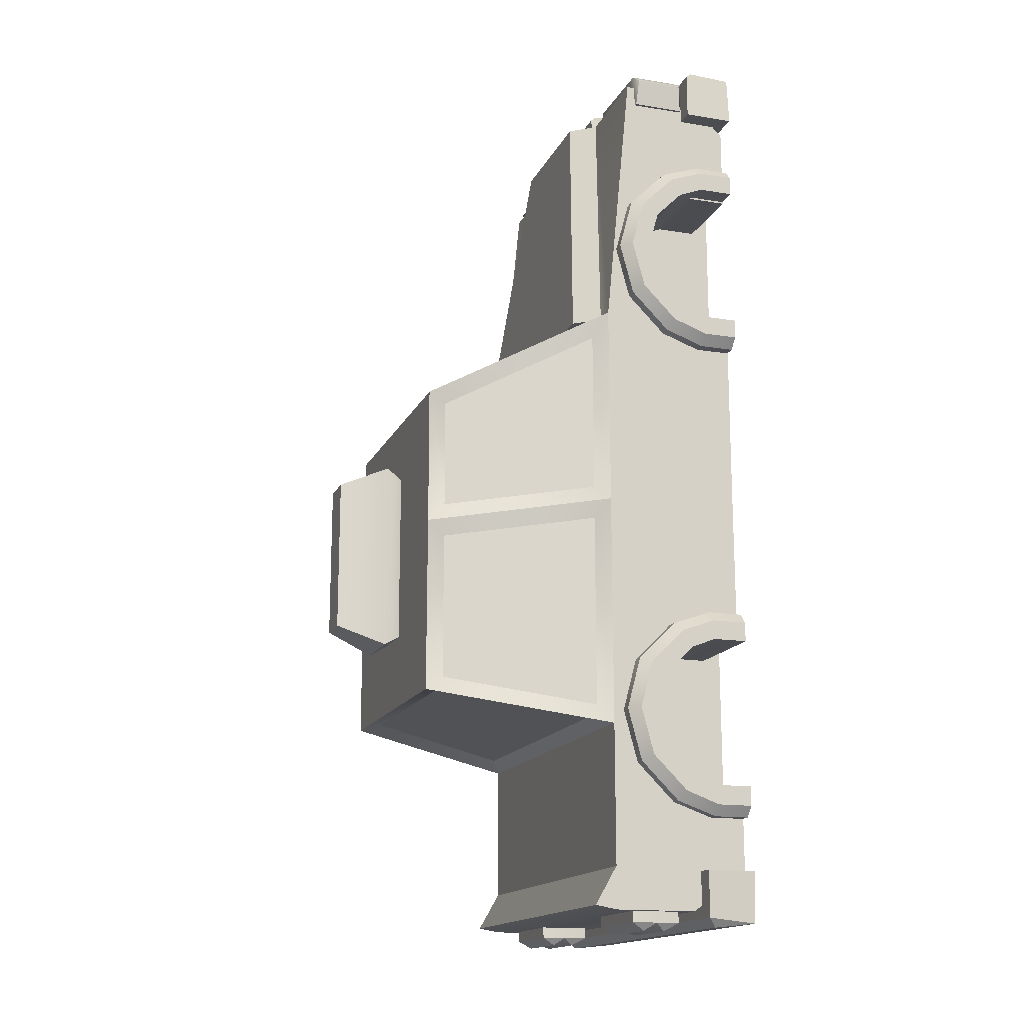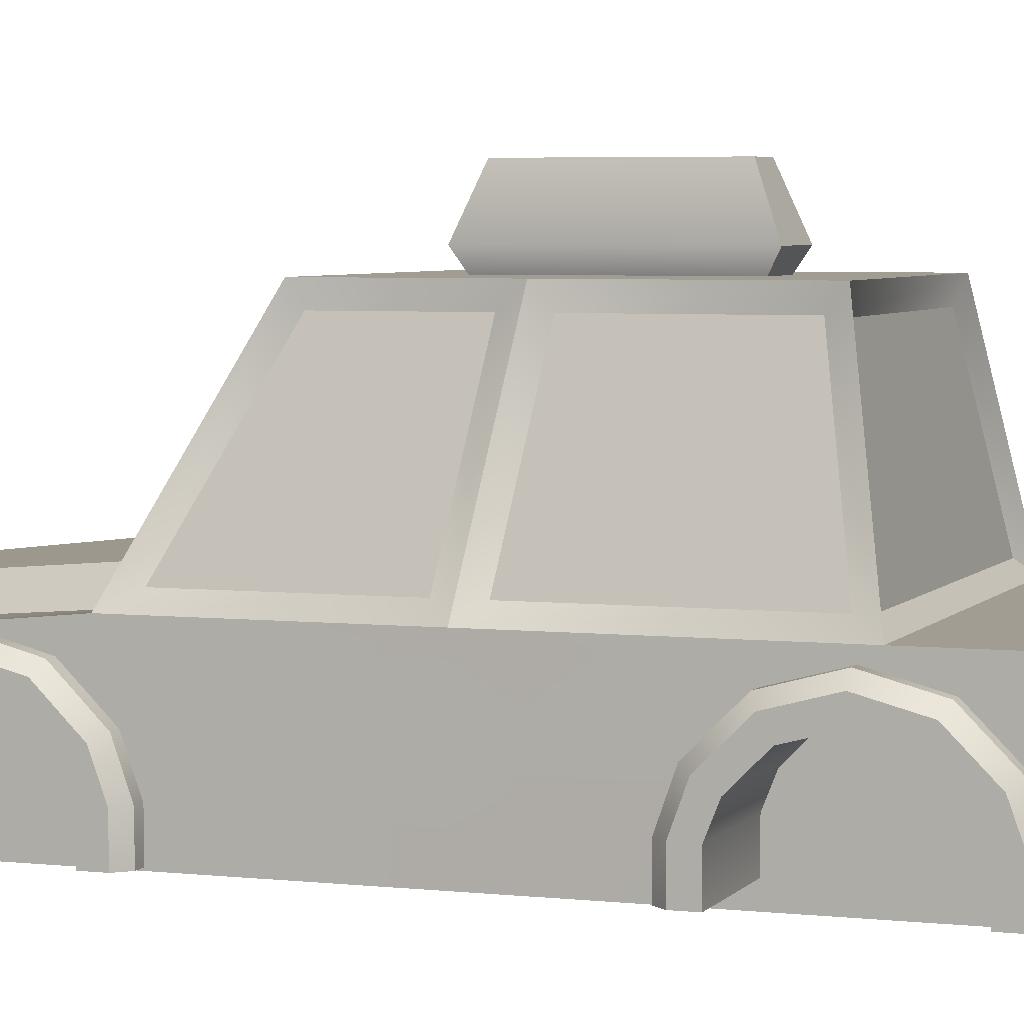
<metadata>
{"format":"obj","ext":"obj","renderer":"f3d","projection":"perspective","resolution":1024,"background":"white","views":[{"elev":-16.0,"azim":-108.4,"up":"+Z"},{"elev":4.6,"azim":109.9,"up":"+Y"}]}
</metadata>
<code>
o car_taxi_Cube.1023
v 0.1881 0.1262 0.171
v 0.1881 -0.0121 0.401
v 0.1881 -0.0121 -0.4151
v 0.1881 0.1262 -0.4537
v 0.1347 0.3077 0.07911
v 0.1881 0.03197 0.4428
v 0.1881 0.04426 -0.4537
v 0.1881 -0.0121 0.318
v 0.1881 -0.0121 0.1694
v 0.1881 -0.0121 -0.3299
v 0.1881 -0.0121 -0.181
v 0.1881 0.04478 0.318
v 0.1881 0.07567 0.2987
v 0.1881 0.07564 0.1887
v 0.1881 0.04478 0.1694
v 0.1881 0.09602 0.2468
v 0.1881 0.04478 -0.181
v 0.1881 0.07617 -0.2
v 0.1881 0.04478 -0.3299
v 0.1881 0.09602 -0.254
v 0.1881 0.07518 -0.3104
v 0.1881 0.09921 0.4428
v 0.1881 0.06275 0.4428
v 0.1881 0.1262 -0.03558
v 0.1355 0.3077 -0.06093
v 0.1875 -0.0121 -0.01763
v 0.1877 0.04478 -0.02502
v 0.1879 0.08596 -0.03036
v 0.1347 0.3077 -0.2369
v 0.1881 0.1262 -0.27
v -0.1881 0.1262 0.171
v -0.1881 -0.0121 0.401
v -0.1881 -0.0121 -0.4151
v -0.1881 0.1262 -0.4537
v -0.1347 0.3077 0.07911
v -0.1881 0.03197 0.4428
v -0.1881 0.04426 -0.4537
v -0.1881 -0.0121 0.318
v -0.1881 -0.0121 0.1694
v -0.1881 -0.0121 -0.3299
v -0.1881 -0.0121 -0.181
v -0.1881 0.04478 0.318
v -0.1881 0.07567 0.2987
v -0.1881 0.07564 0.1887
v -0.1881 0.04478 0.1694
v -0.1881 0.09602 0.2468
v -0.1881 0.04478 -0.181
v -0.1881 0.07617 -0.2
v -0.1881 0.04478 -0.3299
v -0.1881 0.09602 -0.254
v -0.1881 0.07518 -0.3104
v -0.1881 0.09921 0.4428
v -0.1881 0.06275 0.4428
v -0.1881 0.1262 -0.03558
v -0.1355 0.3077 -0.06093
v -0.1875 -0.0121 -0.01763
v -0.1877 0.04478 -0.02502
v -0.1879 0.08596 -0.03036
v -0.1347 0.3077 -0.2369
v -0.1881 0.1262 -0.27
v 0.1323 0.2896 -0.2229
v 0.1331 0.2897 -0.07551
v 0.1763 0.1401 -0.05463
v 0.1764 0.1401 -0.2502
v 0.1218 0.2895 0.08005
v -0.1218 0.2895 0.08005
v -0.1665 0.1377 0.1569
v 0.1665 0.1377 0.1569
v 0.1331 0.2897 -0.0419
v 0.1323 0.2896 0.06867
v 0.1764 0.1401 0.1444
v 0.1763 0.1401 -0.02101
v -0.1323 0.2896 -0.2229
v -0.1764 0.1401 -0.2502
v -0.1763 0.1401 -0.05463
v -0.1331 0.2897 -0.07551
v -0.1331 0.2897 -0.0419
v -0.1763 0.1401 -0.02101
v -0.1764 0.1401 0.1444
v -0.1323 0.2896 0.06867
v 0.134 0.02362 0.1409
v 0.2095 0.02362 0.1515
v 0.1996 0.02362 0.1409
v 0.134 0.02362 0.3499
v 0.2095 0.02362 0.3393
v 0.1996 0.02362 0.3499
v 0.134 0.0635 0.3359
v 0.2095 0.05818 0.3267
v 0.1996 0.0635 0.3359
v 0.134 0.1017 0.2976
v 0.2095 0.09254 0.2923
v 0.1996 0.1017 0.2976
v 0.134 0.1157 0.2454
v 0.2095 0.1051 0.2454
v 0.1996 0.1157 0.2454
v 0.134 0.1017 0.1932
v 0.2095 0.09254 0.1985
v 0.1996 0.1017 0.1932
v 0.134 0.0635 0.1549
v 0.2095 0.05818 0.1641
v 0.1996 0.0635 0.1549
v 0.2095 0.02362 0.171
v 0.2095 0.04848 0.1809
v 0.2095 0.07572 0.2082
v 0.2095 0.0857 0.2454
v 0.2095 0.07572 0.2826
v 0.2095 0.04848 0.3099
v 0.2095 0.02362 0.3198
v 0.134 -0.01146 0.1409
v 0.2095 -0.01146 0.1515
v 0.1996 -0.01146 0.1409
v 0.134 -0.01146 0.3499
v 0.2095 -0.01146 0.3393
v 0.1996 -0.01146 0.3499
v 0.2095 -0.01146 0.171
v 0.2095 -0.01146 0.3198
v -0.134 0.02362 0.1409
v -0.2095 0.02362 0.1515
v -0.1996 0.02362 0.1409
v -0.134 0.02362 0.3499
v -0.2095 0.02362 0.3393
v -0.1996 0.02362 0.3499
v -0.134 0.0635 0.3359
v -0.2095 0.05818 0.3267
v -0.1996 0.0635 0.3359
v -0.134 0.1017 0.2976
v -0.2095 0.09254 0.2923
v -0.1996 0.1017 0.2976
v -0.134 0.1157 0.2454
v -0.2095 0.1051 0.2454
v -0.1996 0.1157 0.2454
v -0.134 0.1017 0.1932
v -0.2095 0.09254 0.1985
v -0.1996 0.1017 0.1932
v -0.134 0.0635 0.1549
v -0.2095 0.05818 0.1641
v -0.1996 0.0635 0.1549
v -0.2095 0.02362 0.171
v -0.2095 0.04848 0.1809
v -0.2095 0.07572 0.2082
v -0.2095 0.0857 0.2454
v -0.2095 0.07572 0.2826
v -0.2095 0.04848 0.3099
v -0.2095 0.02362 0.3198
v -0.134 -0.01146 0.1409
v -0.2095 -0.01146 0.1515
v -0.1996 -0.01146 0.1409
v -0.134 -0.01146 0.3499
v -0.2095 -0.01146 0.3393
v -0.1996 -0.01146 0.3499
v -0.2095 -0.01146 0.171
v -0.2095 -0.01146 0.3198
v 0.06983 -0.01146 0.3198
v -0.06982 -0.01146 0.3198
v -0.06982 0.02362 0.3198
v 0.06983 0.02362 0.3198
v -0.06982 0.04848 0.3099
v 0.06983 0.04848 0.3099
v -0.06982 0.07572 0.2826
v 0.06983 0.07572 0.2826
v -0.06982 0.0857 0.2454
v 0.06983 0.0857 0.2454
v -0.06982 0.07572 0.2082
v 0.06983 0.07572 0.2082
v -0.06982 0.04848 0.1809
v 0.06983 0.04848 0.1809
v -0.06982 0.02362 0.171
v 0.06983 0.02362 0.171
v -0.06982 -0.01146 0.171
v 0.06983 -0.01146 0.171
v 0.134 0.02362 -0.3607
v 0.2095 0.02362 -0.35
v 0.1996 0.02362 -0.3607
v 0.134 0.02362 -0.1517
v 0.2095 0.02362 -0.1623
v 0.1996 0.02362 -0.1517
v 0.134 0.0635 -0.1657
v 0.2095 0.05819 -0.1749
v 0.1996 0.0635 -0.1657
v 0.134 0.1017 -0.2039
v 0.2095 0.09254 -0.2093
v 0.1996 0.1017 -0.2039
v 0.134 0.1157 -0.2562
v 0.2095 0.1051 -0.2562
v 0.1996 0.1157 -0.2562
v 0.134 0.1017 -0.3084
v 0.2095 0.09254 -0.3031
v 0.1996 0.1017 -0.3084
v 0.134 0.0635 -0.3467
v 0.2095 0.05819 -0.3375
v 0.1996 0.0635 -0.3467
v 0.2095 0.02362 -0.3306
v 0.2095 0.04848 -0.3207
v 0.2095 0.07573 -0.2934
v 0.2095 0.0857 -0.2562
v 0.2095 0.07573 -0.219
v 0.2095 0.04848 -0.1917
v 0.2095 0.02362 -0.1817
v 0.134 -0.01146 -0.3607
v 0.2095 -0.01146 -0.35
v 0.1996 -0.01146 -0.3607
v 0.134 -0.01146 -0.1517
v 0.2095 -0.01146 -0.1623
v 0.1996 -0.01146 -0.1517
v 0.2095 -0.01146 -0.3306
v 0.2095 -0.01146 -0.1817
v -0.134 0.02362 -0.3607
v -0.2095 0.02362 -0.35
v -0.1996 0.02362 -0.3607
v -0.134 0.02362 -0.1517
v -0.2095 0.02362 -0.1623
v -0.1996 0.02362 -0.1517
v -0.134 0.0635 -0.1657
v -0.2095 0.05819 -0.1749
v -0.1996 0.0635 -0.1657
v -0.134 0.1017 -0.2039
v -0.2095 0.09254 -0.2093
v -0.1996 0.1017 -0.2039
v -0.134 0.1157 -0.2562
v -0.2095 0.1051 -0.2562
v -0.1996 0.1157 -0.2562
v -0.134 0.1017 -0.3084
v -0.2095 0.09254 -0.3031
v -0.1996 0.1017 -0.3084
v -0.134 0.0635 -0.3467
v -0.2095 0.05819 -0.3375
v -0.1996 0.0635 -0.3467
v -0.2095 0.02362 -0.3306
v -0.2095 0.04848 -0.3207
v -0.2095 0.07573 -0.2934
v -0.2095 0.0857 -0.2562
v -0.2095 0.07573 -0.219
v -0.2095 0.04848 -0.1917
v -0.2095 0.02362 -0.1817
v -0.134 -0.01146 -0.3607
v -0.2095 -0.01146 -0.35
v -0.1996 -0.01146 -0.3607
v -0.134 -0.01146 -0.1517
v -0.2095 -0.01146 -0.1623
v -0.1996 -0.01146 -0.1517
v -0.2095 -0.01146 -0.3306
v -0.2095 -0.01146 -0.1817
v 0.06983 -0.01146 -0.1817
v -0.06982 -0.01146 -0.1817
v -0.06982 0.02362 -0.1817
v 0.06983 0.02362 -0.1817
v -0.06982 0.04848 -0.1917
v 0.06983 0.04848 -0.1917
v -0.06982 0.07573 -0.219
v 0.06983 0.07573 -0.219
v -0.06982 0.0857 -0.2562
v 0.06983 0.0857 -0.2562
v -0.06982 0.07573 -0.2934
v 0.06983 0.07573 -0.2934
v -0.06982 0.04848 -0.3207
v 0.06983 0.04848 -0.3207
v -0.06982 0.02362 -0.3306
v 0.06983 0.02362 -0.3306
v -0.06982 -0.01146 -0.3306
v 0.06983 -0.01146 -0.3306
v -0.2071 -0.01461 0.4103
v -0.2071 0.03585 0.4103
v 0.2071 -0.01461 0.4103
v 0.2071 0.03585 0.4103
v -0.2026 -0.01461 0.4613
v -0.1981 0.02692 0.4657
v -0.2071 0.03585 0.4568
v 0.2026 -0.01461 0.4613
v 0.1981 0.02692 0.4657
v 0.2071 0.03585 0.4568
v 0.2071 -0.01461 -0.4142
v 0.2071 0.03585 -0.4142
v -0.2071 -0.01461 -0.4142
v -0.2071 0.03585 -0.4142
v 0.2026 -0.01461 -0.4652
v 0.1981 0.02692 -0.4697
v 0.2071 0.03585 -0.4607
v -0.2026 -0.01461 -0.4652
v -0.1981 0.02692 -0.4697
v -0.2071 0.03585 -0.4607
v -0.1786 0.08073 -0.4357
v -0.08684 0.08073 -0.4357
v -0.08684 0.08073 -0.4646
v -0.09514 0.07017 -0.4723
v -0.09514 0.0913 -0.4723
v -0.09514 0.08073 -0.4692
v -0.1703 0.0913 -0.4723
v -0.1703 0.07017 -0.4723
v -0.1703 0.08073 -0.4692
v -0.1786 0.08073 -0.4646
v -0.08924 0.1052 -0.4357
v -0.08924 0.05631 -0.4357
v -0.1762 0.1052 -0.4357
v -0.1762 0.05631 -0.4357
v -0.08925 0.1051 -0.4646
v -0.08925 0.05632 -0.4646
v -0.1762 0.1051 -0.4646
v -0.1762 0.05632 -0.4646
v 0.1786 0.08073 -0.4357
v 0.08684 0.08073 -0.4357
v 0.08684 0.08073 -0.4646
v 0.09514 0.07017 -0.4723
v 0.09514 0.0913 -0.4723
v 0.09514 0.08073 -0.4692
v 0.1703 0.0913 -0.4723
v 0.1703 0.07017 -0.4723
v 0.1703 0.08073 -0.4692
v 0.1786 0.08073 -0.4646
v 0.08924 0.1052 -0.4357
v 0.08924 0.05631 -0.4357
v 0.1762 0.1052 -0.4357
v 0.1762 0.05631 -0.4357
v 0.08925 0.1051 -0.4646
v 0.08925 0.05632 -0.4646
v 0.1762 0.1051 -0.4646
v 0.1762 0.05632 -0.4646
v -0.1659 0.1262 0.171
v 0.1659 0.1262 0.171
v -0.08894 0.09921 0.4428
v 0.08894 0.09921 0.4428
v -0.1459 0.1507 0.171
v 0.1459 0.1507 0.171
v -0.06893 0.1238 0.4428
v 0.06893 0.1238 0.4428
v 0.1034 -0.03 0.3395
v 0.1034 -0.03 -0.3395
v 0.1034 0.08711 0.3994
v -0.1034 -0.03 0.3395
v -0.1034 -0.03 -0.3395
v 0.1034 0.1099 -0.3994
v -0.1034 0.08711 0.3994
v -0.1034 0.1099 -0.3994
v 0.1663 0.1388 -0.2585
v -0.1663 0.1388 -0.2585
v -0.1223 0.2881 -0.2313
v 0.1223 0.2881 -0.2313
v 0.1881 0.1262 -0.4116
v -0.1881 0.1262 -0.4116
v 0.1881 0.1483 -0.4498
v -0.1881 0.1483 -0.4498
v -0.08606 0.03555 0.4103
v -0.0779 0.1001 0.4103
v 0.08606 0.03555 0.4103
v 0.0779 0.1001 0.4103
v -0.08159 0.03555 0.4613
v -0.06981 0.09116 0.4657
v -0.0779 0.1001 0.4568
v 0.08159 0.03555 0.4613
v 0.06981 0.09116 0.4657
v 0.0779 0.1001 0.4568
v 0.05631 0.0883 0.4545
v 0.06581 0.04073 0.4509
v -0.06581 0.04073 0.4509
v -0.05631 0.0883 0.4545
v 0.1777 0.09294 0.4222
v 0.1777 0.03582 0.4222
v 0.1788 0.03582 0.4552
v 0.1741 0.04439 0.4641
v 0.179 0.04439 0.4603
v 0.1741 0.08436 0.4641
v 0.179 0.08436 0.4603
v 0.1788 0.09294 0.4552
v 0.09166 0.0383 0.4237
v 0.1914 0.0383 0.4216
v 0.09166 0.09045 0.4237
v 0.1914 0.09045 0.4216
v 0.102 0.04439 0.4651
v 0.09016 0.0408 0.4568
v 0.09566 0.03582 0.4566
v 0.1899 0.03582 0.4547
v 0.1954 0.0408 0.449
v 0.102 0.08436 0.4651
v 0.09566 0.09294 0.4566
v 0.09016 0.08796 0.4568
v 0.1954 0.08796 0.449
v 0.1899 0.09294 0.4547
v -0.1776 0.09294 0.4222
v -0.1776 0.03582 0.4222
v -0.1788 0.03582 0.4552
v -0.1741 0.04439 0.4641
v -0.179 0.04439 0.4603
v -0.1741 0.08436 0.4641
v -0.179 0.08436 0.4603
v -0.1788 0.09294 0.4552
v -0.09165 0.0383 0.4237
v -0.1914 0.0383 0.4216
v -0.09165 0.09045 0.4237
v -0.1914 0.09045 0.4216
v -0.102 0.04439 0.4651
v -0.09015 0.0408 0.4568
v -0.09565 0.03582 0.4566
v -0.1899 0.03582 0.4547
v -0.1954 0.0408 0.449
v -0.102 0.08436 0.4651
v -0.09565 0.09294 0.4566
v -0.09015 0.08796 0.4568
v -0.1954 0.08796 0.449
v -0.1899 0.09294 0.4547
v 0.1881 0.08584 0.1702
v -0.1881 0.08584 0.1702
v -0.1905 0.02046 0.04327
v -0.1905 0.04229 0.0809
v -0.1905 0.08824 0.0809
v -0.1905 0.1101 0.04327
v -0.1905 0.04229 -0.07358
v -0.1905 0.02046 -0.03595
v -0.1905 0.1101 -0.03595
v -0.1905 0.08824 -0.07358
v 0.1905 0.04229 0.0809
v 0.1905 0.02046 0.04327
v 0.1905 0.1101 0.04327
v 0.1905 0.08824 0.0809
v 0.1905 0.02046 -0.03595
v 0.1905 0.04229 -0.07358
v 0.1905 0.08824 -0.07358
v 0.1905 0.1101 -0.03595
v 0.1905 0.06527 0.003659
v -0.1905 0.06527 0.003659
v 0.03164 0.3245 0.02354
v 0.01874 0.3734 0.004102
v -0.03163 0.3245 0.02354
v -0.01873 0.3734 0.004102
v 0.03164 0.3245 -0.1714
v 0.01874 0.3734 -0.152
v -0.03163 0.3245 -0.1714
v -0.01873 0.3734 -0.152
v 0.0249 0.3069 0.01318
v -0.02489 0.3069 0.01318
v 0.0249 0.3069 -0.161
v -0.02489 0.3069 -0.161
f 60 30 337 338
f 338 337 339 340
f 417 413 414
f 417 415 416
f 417 409 410
f 417 411 412
f 417 410 413
f 417 412 409
f 417 416 411
f 417 414 415
f 418 405 406
f 418 407 408
f 418 401 402
f 418 403 404
f 418 406 401
f 418 402 403
f 418 404 407
f 418 408 405
f 61 62 63 64
f 65 66 67 68
f 25 55 35 5
f 39 56 26 9
f 2 32 38 8
f 7 19 10 3
f 2 8 12 6
f 32 2 6 36
f 399 14 15
f 49 40 10 19
f 24 28 20 30
f 45 39 9 15
f 49 19 21 51
f 44 45 15 14
f 59 55 25 29
f 12 42 43 13
f 8 38 42 12
f 40 33 3 10
f 11 41 47 17
f 51 21 20 50
f 1 22 16
f 3 33 37 7
f 17 47 48 18
f 30 20 21
f 27 26 11 17
f 69 70 71 72
f 1 16 399
f 399 16 14
f 13 43 46 16
f 16 22 23 13
f 318 320 22 1
f 36 6 23 53
f 20 28 18
f 15 9 26 27
f 56 41 11 26
f 7 37 34 4
f 18 28 27 17
f 337 21 19
f 48 50 20 18
f 13 23 6 12
f 51 338 49
f 73 74 75 76
f 37 33 40 49
f 32 36 42 38
f 400 45 44
f 54 60 50 58
f 31 46 52
f 338 34 37
f 57 47 41 56
f 77 78 79 80
f 31 400 46
f 400 44 46
f 46 43 53 52
f 50 48 58
f 45 57 56 39
f 48 47 57 58
f 60 338 51
f 43 42 36 53
f 16 46 44 14
f 29 25 62 61
f 25 24 63 62
f 24 30 64 63
f 30 29 61 64
f 5 35 66 65
f 35 31 67 66
f 318 1 68
f 1 5 65 68
f 25 5 70 69
f 5 1 71 70
f 1 24 72 71
f 24 25 69 72
f 59 60 74 73
f 60 54 75 74
f 54 55 76 75
f 55 59 73 76
f 55 54 78 77
f 54 31 79 78
f 31 35 80 79
f 35 55 77 80
f 333 334 335 336
f 99 101 83 81
f 84 86 89 87
f 87 89 92 90
f 90 92 95 93
f 93 95 98 96
f 96 98 101 99
f 89 86 85 88
f 92 89 88 91
f 95 92 91 94
f 98 95 94 97
f 101 98 97 100
f 83 101 100 82
f 82 100 103 102
f 100 97 104 103
f 97 94 105 104
f 94 91 106 105
f 91 88 107 106
f 88 85 108 107
f 108 85 113 116
f 83 82 110 111
f 82 102 115 110
f 86 84 112 114
f 81 83 111 109
f 85 86 114 113
f 135 117 119 137
f 120 123 125 122
f 123 126 128 125
f 126 129 131 128
f 129 132 134 131
f 132 135 137 134
f 125 124 121 122
f 128 127 124 125
f 131 130 127 128
f 134 133 130 131
f 137 136 133 134
f 119 118 136 137
f 118 138 139 136
f 136 139 140 133
f 133 140 141 130
f 130 141 142 127
f 127 142 143 124
f 124 143 144 121
f 121 144 152 149
f 118 119 147 146
f 138 118 146 151
f 120 122 150 148
f 119 117 145 147
f 122 121 149 150
f 153 156 108 116
f 156 158 107 108
f 158 160 106 107
f 160 162 105 106
f 162 164 104 105
f 164 166 103 104
f 166 168 102 103
f 168 170 115 102
f 138 151 169 167
f 139 138 167 165
f 140 139 165 163
f 141 140 163 161
f 142 141 161 159
f 143 142 159 157
f 144 143 157 155
f 152 144 155 154
f 189 191 173 171
f 174 176 179 177
f 177 179 182 180
f 180 182 185 183
f 183 185 188 186
f 186 188 191 189
f 179 176 175 178
f 182 179 178 181
f 185 182 181 184
f 188 185 184 187
f 191 188 187 190
f 173 191 190 172
f 172 190 193 192
f 190 187 194 193
f 187 184 195 194
f 184 181 196 195
f 181 178 197 196
f 178 175 198 197
f 198 175 203 206
f 173 172 200 201
f 172 192 205 200
f 176 174 202 204
f 171 173 201 199
f 175 176 204 203
f 225 207 209 227
f 210 213 215 212
f 213 216 218 215
f 216 219 221 218
f 219 222 224 221
f 222 225 227 224
f 215 214 211 212
f 218 217 214 215
f 221 220 217 218
f 224 223 220 221
f 227 226 223 224
f 209 208 226 227
f 208 228 229 226
f 226 229 230 223
f 223 230 231 220
f 220 231 232 217
f 217 232 233 214
f 214 233 234 211
f 211 234 242 239
f 208 209 237 236
f 228 208 236 241
f 210 212 240 238
f 209 207 235 237
f 212 211 239 240
f 243 246 198 206
f 246 248 197 198
f 248 250 196 197
f 250 252 195 196
f 252 254 194 195
f 254 256 193 194
f 256 258 192 193
f 258 260 205 192
f 228 241 259 257
f 229 228 257 255
f 230 229 255 253
f 231 230 253 251
f 232 231 251 249
f 233 232 249 247
f 234 233 247 245
f 242 234 245 244
f 268 269 266 265
f 261 262 264 263
f 264 262 267 270
f 265 267 262 261
f 263 264 270 268
f 265 266 267
f 269 268 270
f 270 267 266 269
f 261 263 268 265
f 278 279 276 275
f 271 272 274 273
f 274 272 277 280
f 275 277 272 271
f 273 274 280 278
f 275 276 277
f 279 278 280
f 280 277 276 279
f 271 273 278 275
f 296 283 282 292
f 287 290 297
f 283 295 291 282
f 283 296 284
f 297 295 285 287
f 288 298 290
f 296 298 288 284
f 295 283 285
f 281 293 297 290
f 288 290 289
f 289 290 287
f 283 284 286
f 283 286 285
f 298 296 292 294
f 287 285 286 289
f 294 281 290 298
f 289 286 284 288
f 295 297 293 291
f 314 310 300 301
f 305 315 308
f 301 300 309 313
f 301 302 314
f 315 305 303 313
f 306 308 316
f 314 302 306 316
f 313 303 301
f 299 308 315 311
f 306 307 308
f 307 305 308
f 301 304 302
f 301 303 304
f 316 312 310 314
f 305 307 304 303
f 312 316 308 299
f 307 306 302 304
f 313 309 311 315
f 31 52 319 317
f 319 320 324 323
f 53 23 320 319
f 321 323 324 322
f 318 317 321 322
f 317 319 323 321
f 320 318 322 324
f 31 317 67
f 317 318 68 67
f 52 53 319
f 22 320 23
f 329 332 330 326
f 328 329 326 325
f 325 327 331 328
f 328 331 332 329
f 326 330 327 325
f 30 60 334 333
f 60 59 335 334
f 59 29 336 335
f 29 30 333 336
f 50 60 51
f 337 19 7
f 337 30 21
f 4 337 7
f 49 338 37
f 4 34 340 339
f 337 4 339
f 34 338 340
f 349 346 354 351
f 341 342 344 343
f 344 342 347 350
f 345 347 342 341
f 343 344 350 348
f 345 346 347
f 349 348 350
f 350 347 346 349
f 341 343 348 345
f 352 351 354 353
f 346 345 353 354
f 348 349 351 352
f 345 348 352 353
f 370 357 356 364
f 372 360 362 373
f 357 369 363 356
f 374 368 367 372
f 370 371 375 376
f 360 372 367 358
f 369 357 358 367
f 355 365 373 362
f 361 362 360
f 357 359 358
f 375 371 364 366
f 360 358 359 361
f 366 355 362 376
f 367 368 369
f 372 373 374
f 364 371 370
f 368 363 369
f 373 365 374
f 366 376 375
f 368 374 365 363
f 392 386 378 379
f 394 395 384 382
f 379 378 385 391
f 396 394 389 390
f 392 379 381
f 382 380 389 394
f 391 389 380 379
f 377 384 395 387
f 383 382 384
f 379 380 381
f 397 388 386 393
f 382 383 381 380
f 388 398 384 377
f 389 391 390
f 394 396 395
f 386 392 393
f 390 391 385
f 395 396 387
f 388 397 398
f 390 385 387 396
f 361 376 362
f 393 392 398 397
f 370 376 361 359
f 357 370 359
f 398 392 381 383
f 384 398 383
f 388 377 378 386
f 366 364 356 355
f 28 399 15 27
f 24 1 399 28
f 58 57 45 400
f 54 58 400 31
f 419 420 422 421
f 425 426 424 423
f 419 421 428 427
f 425 423 429 430
f 421 425 430 428
f 423 419 427 429
f 426 422 420 424
f 424 420 419 423
f 422 426 425 421

</code>
